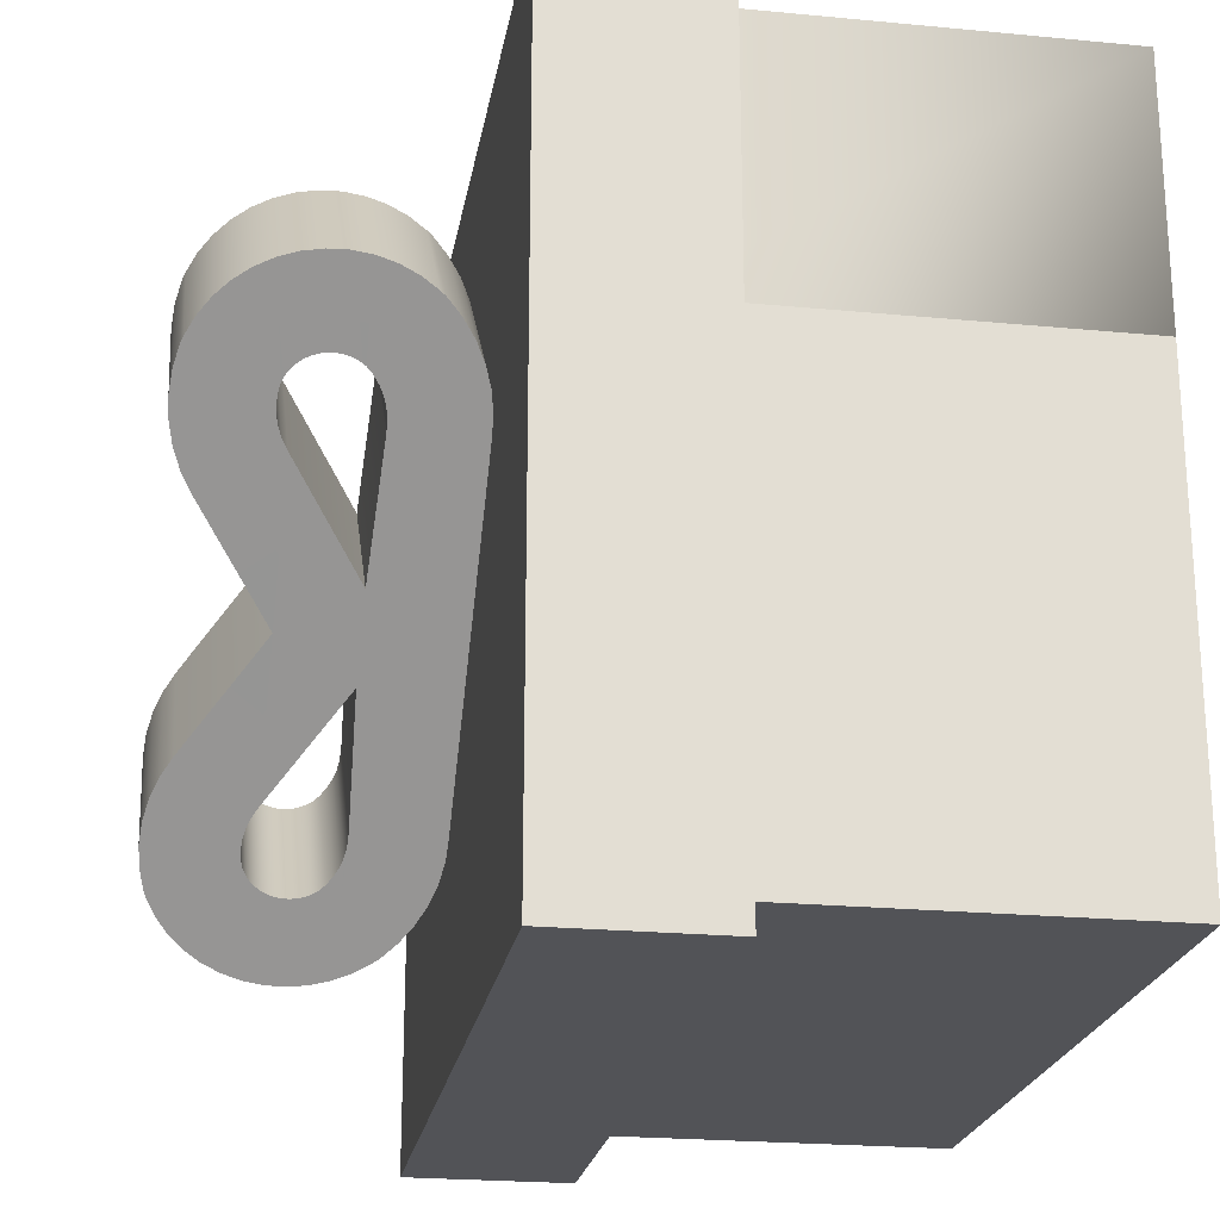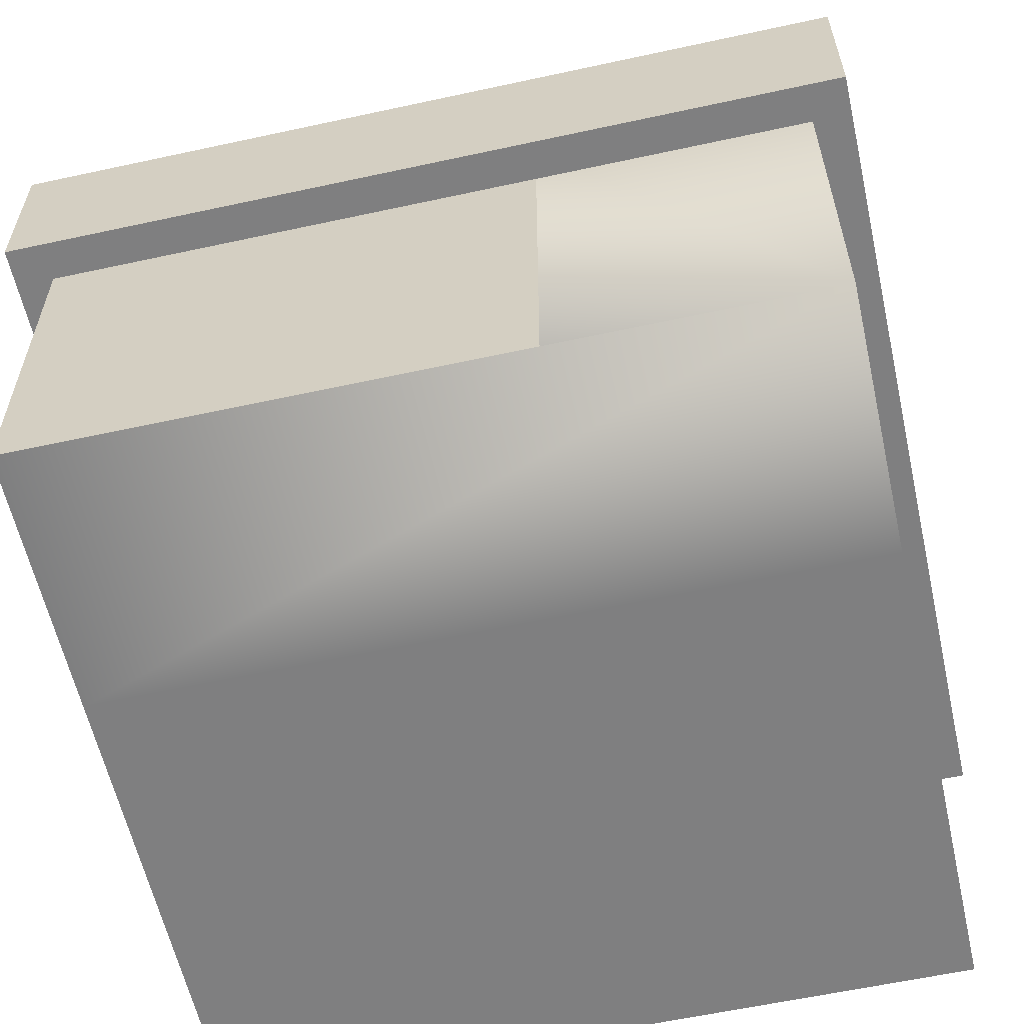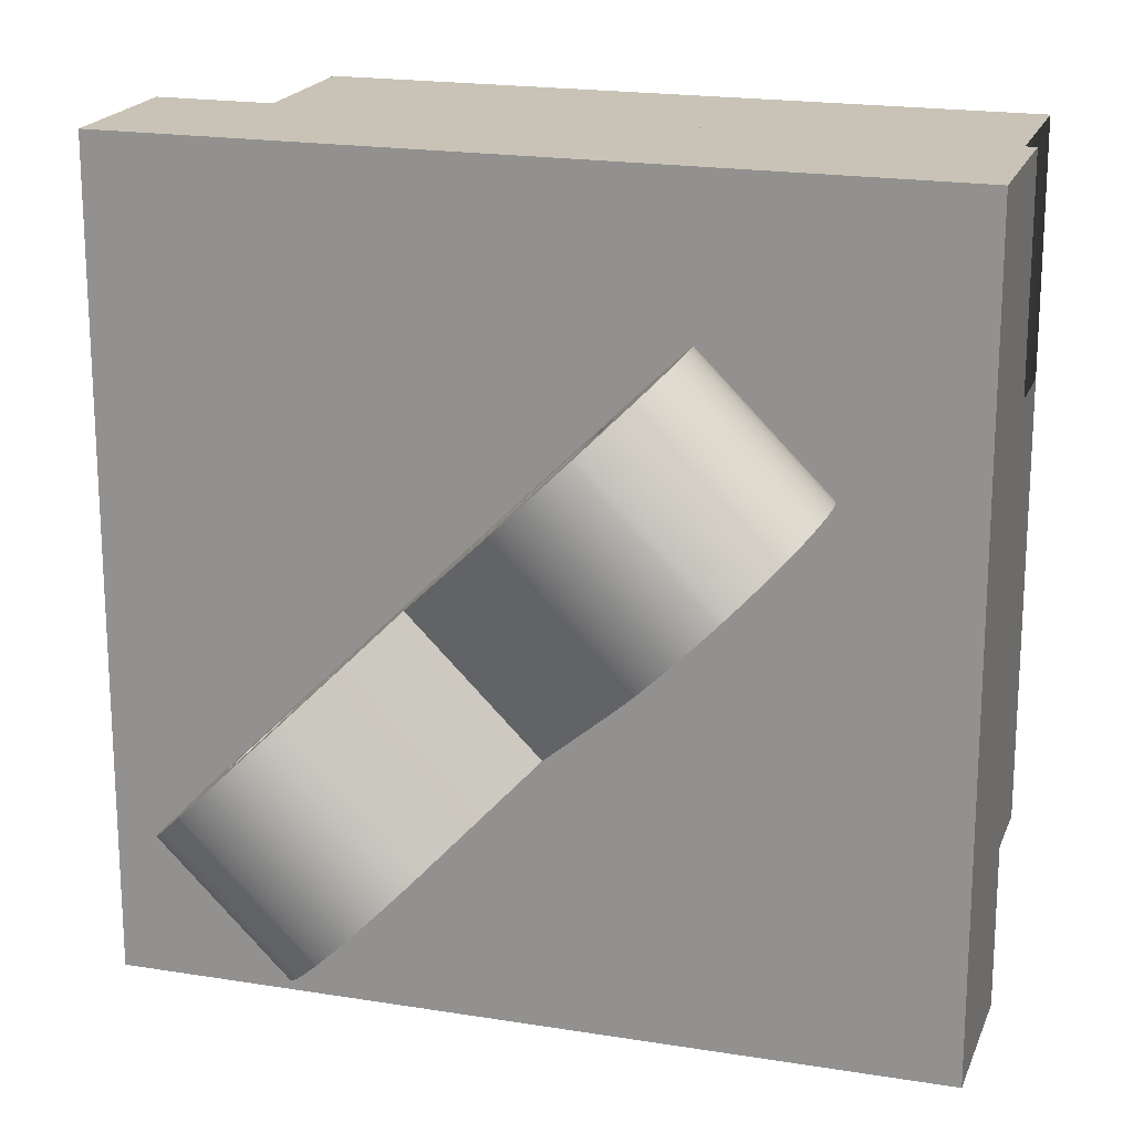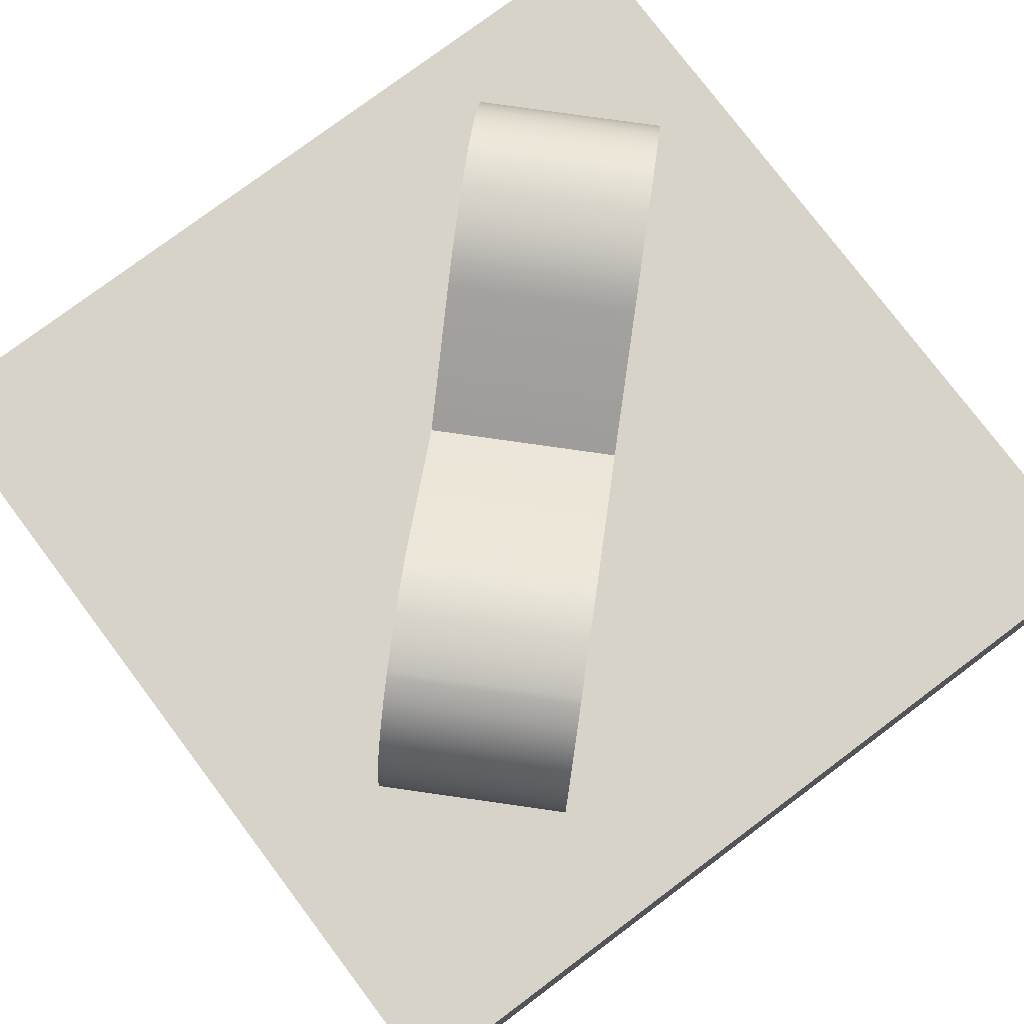
<metadata>
{"format":"obj","ext":"obj","renderer":"f3d","projection":"perspective","resolution":1024,"background":"white","views":[{"elev":-22.4,"azim":-99.4,"up":"+Z"},{"elev":-59.7,"azim":-77.4,"up":"+Y"},{"elev":19.4,"azim":-163.0,"up":"+Z"},{"elev":77.0,"azim":143.1,"up":"+Y"}]}
</metadata>
<code>
o presentGreen
v -1.355 -0 1.355
v -1.355 1.531 0.3883
v -1.355 -0 0.3883
v -1.355 1.531 1.355
v -0.3883 0 -1.355
v -1.355 0 -1.355
v -0.3883 1.531 -1.355
v 0.3883 1.531 -1.355
v 1.355 0 -1.355
v 0.3883 0 -1.355
v 1.355 1.531 -1.355
v 0.3883 -0 1.355
v 1.355 -0 0.3883
v 1.355 -0 1.355
v 1.355 0 -0.3883
v -0.3883 -0 1.355
v -1.355 0 -0.3883
v 1.126 0.05421 1.126
v 1.126 1.531 -1.126
v 1.126 0.05421 -1.126
v 1.126 1.531 1.126
v -0.3883 1.531 1.355
v -1.126 0.05421 -1.126
v -1.126 0.05421 1.126
v -1.126 1.531 1.126
v -1.126 1.531 -1.126
v -1.355 1.531 -0.3883
v 1.355 1.531 1.355
v 1.355 1.531 0.3883
v 1.355 1.531 -0.3883
v 0.3883 1.531 1.355
v -1.355 1.287 -1.355
v 1.355 1.287 -1.355
v -1.355 1.531 -1.355
v 1.355 1.287 1.355
v -0.3883 1.883 1.491
v -1.491 1.287 1.491
v -0.3883 1.287 1.491
v -1.491 1.883 1.491
v 1.491 1.883 1.491
v 0.3883 1.287 1.491
v 1.491 1.287 1.491
v 0.3883 1.883 1.491
v 0.3883 1.883 -1.491
v 1.491 1.287 -1.491
v 0.3883 1.287 -1.491
v 1.491 1.883 -1.491
v -1.491 1.287 -0.3883
v -1.491 1.883 -1.491
v -1.491 1.287 -1.491
v -1.491 1.883 -0.3883
v 1.491 1.883 -0.3883
v 1.491 1.287 -0.3883
v 1.491 1.287 0.3883
v 1.491 1.883 0.3883
v -1.355 1.287 1.355
v -0.3883 1.287 -1.491
v -1.491 1.883 0.3883
v -1.491 1.287 0.3883
v 0.3883 1.883 0.3883
v -0.3883 1.883 -0.3883
v -0.3883 1.883 -1.491
v -0.5381 1.883 0.3883
v -0.3883 1.883 0.5381
v 0.3546 2.262 -0.8487
v 0.3577 2.268 -0.8519
v 0.3604 2.272 -0.8546
v -0.8546 2.272 0.3604
v -0.8519 2.268 0.3577
v -0.8487 2.262 0.3546
v -0.8099 2.508 0.3157
v -0.8013 2.512 0.3071
v -0.8064 2.509 0.3122
v 0.3071 2.512 -0.8013
v 0.3157 2.508 -0.8099
v 0.3122 2.509 -0.8064
v -0.3883 1.883 0.3883
v 0.5381 1.883 -0.3883
v 0.3883 1.883 -0.5381
v 0.6573 1.883 -0.269
v -0.269 1.883 0.6573
v -0.7617 2.828 0.2676
v -0.3767 2.822 0.765
v -0.3205 2.828 0.7088
v -0.818 2.822 0.3238
v 0.8091 2.29 -0.4208
v 0.3679 2.29 -0.862
v 0.7989 2.268 -0.4106
v 0.7534 2.509 -0.3651
v 0.3285 2.497 -0.8227
v 0.7698 2.497 -0.3815
v -0.4256 2.427 0.8139
v -0.8724 2.405 0.3782
v -0.8668 2.427 0.3726
v -0.4312 2.405 0.8195
v 0.3423 2.484 -0.8365
v 0.7835 2.484 -0.3953
v 0.321 2.228 -0.8152
v 0.7397 2.212 -0.3514
v 0.7623 2.228 -0.374
v 0.2984 2.212 -0.7926
v 0.8162 2.311 -0.4279
v 0.375 2.311 -0.8692
v -0.4317 2.805 0.82
v -0.873 2.805 0.3788
v 0.3238 2.822 -0.818
v 0.7088 2.828 -0.3205
v 0.765 2.822 -0.3767
v 0.2676 2.828 -0.7617
v 0.3544 2.467 -0.8486
v 0.7957 2.467 -0.4074
v 0.8195 2.405 -0.4312
v 0.3726 2.427 -0.8668
v 0.3782 2.405 -0.8724
v 0.8139 2.427 -0.4256
v 0.3797 2.334 -0.8738
v 0.823 2.358 -0.4347
v 0.3818 2.358 -0.876
v 0.8209 2.334 -0.4326
v 0.2113 2.823 -0.7055
v 0.5973 2.807 -0.209
v 0.6525 2.823 -0.2642
v 0.1561 2.807 -0.6503
v 0.6336 2.497 -0.2453
v 0.2161 2.509 -0.7103
v 0.6573 2.509 -0.269
v 0.1924 2.497 -0.6865
v 1.042 2.343 -0.6539
v 0.5945 2.271 -1.089
v 0.6009 2.343 -1.095
v 1.036 2.271 -0.6474
v 0.7072 2.518 -0.3189
v 0.2911 2.515 -0.7853
v 0.7323 2.515 -0.344
v 0.266 2.518 -0.7601
v 0.5995 2.415 -1.094
v 1.041 2.415 -0.6524
v 0.5183 2.674 -1.012
v 0.9228 2.724 -0.5345
v 0.9595 2.674 -0.5712
v 0.4816 2.724 -0.9757
v 0.3646 2.448 -0.8588
v 0.8059 2.448 -0.4176
v 0.6045 2.475 -0.2162
v 0.1632 2.475 -0.6574
v 0.9613 2.059 -0.573
v 0.5304 2.077 -1.025
v 0.9716 2.077 -0.5833
v 0.52 2.059 -1.014
v 0.2166 2.193 -0.7108
v 0.3089 2.212 0.07942
v 0.6578 2.193 -0.2695
v -0.1324 2.212 -0.3618
v 0.2745 2.201 -0.7686
v 0.6909 2.194 -0.3026
v 0.7157 2.201 -0.3274
v 0.2496 2.194 -0.7438
v 0.682 2.516 -0.2937
v 0.2408 2.516 -0.735
v 1 2.137 -0.6118
v 0.5588 2.137 -1.053
v 0.3788 2.805 -0.873
v 0.82 2.805 -0.4317
v 0.3883 1.883 -0.3883
v 0.2161 1.883 -0.7103
v -0.7103 1.883 0.2161
v 0.1031 2.78 -0.5973
v 0.4946 2.742 -0.1063
v 0.5443 2.78 -0.156
v 0.05336 2.742 -0.5475
v 0.8811 2.765 -0.4928
v 0.4399 2.765 -0.934
v 0.1941 2.475 0.1941
v -0.2471 2.475 -0.2471
v 0.8225 2.382 -0.4343
v 0.3813 2.382 -0.8755
v 0.7831 2.248 -0.3948
v 0.3418 2.248 -0.836
v 0.7137 1.886 -0.3254
v 0.328 1.9 -0.8221
v 0.7692 1.9 -0.3809
v 0.2724 1.886 -0.7666
v 0.5732 2.553 -1.067
v 1.031 2.485 -0.6431
v 0.5901 2.485 -1.084
v 1.014 2.553 -0.6261
v 0.8354 2.796 -0.4471
v 0.07942 2.212 0.3089
v -0.1063 2.742 0.4946
v -0.2162 2.475 0.6045
v -0.156 2.78 0.5443
v -0.209 2.807 0.5973
v -0.2642 2.823 0.6525
v -0.2453 2.497 0.6336
v -0.269 2.509 0.6573
v -0.2937 2.516 0.682
v -0.3189 2.518 0.7072
v -0.344 2.515 0.7323
v -0.3651 2.509 0.7534
v -0.3815 2.497 0.7698
v -0.3953 2.484 0.7835
v -0.4074 2.467 0.7957
v -0.4176 2.448 0.8059
v -0.4343 2.382 0.8225
v -0.4471 2.796 0.8354
v -0.4347 2.358 0.823
v -0.485 1.96 0.8733
v -0.4345 1.925 0.8228
v -0.4326 2.334 0.8209
v -0.4279 2.311 0.8162
v -0.4208 2.29 0.8091
v -0.4106 2.268 0.7989
v -0.3948 2.248 0.7831
v -0.3809 1.9 0.7692
v -0.374 2.228 0.7623
v -0.3514 2.212 0.7397
v -0.3274 2.201 0.7157
v -0.3254 1.886 0.7137
v -0.3026 2.194 0.6909
v -0.2695 2.193 0.6578
v 0.8228 1.925 -0.4345
v 0.8733 1.96 -0.485
v 0.9198 2.005 -0.5315
v 0.9903 2.616 -0.602
v 1.022 2.202 -0.6333
v -0.4928 2.765 0.8811
v -0.5315 2.005 0.9198
v -0.5345 2.724 0.9228
v -0.573 2.059 0.9613
v -0.5712 2.674 0.9595
v -0.602 2.616 0.9903
v -0.5833 2.077 0.9716
v -0.6118 2.137 1
v -0.6261 2.553 1.014
v -0.6333 2.202 1.022
v -0.6431 2.485 1.031
v -0.6474 2.271 1.036
v -0.6524 2.415 1.041
v -0.6539 2.343 1.042
v -0.7438 2.194 0.2496
v -0.7686 2.201 0.2745
v 0.5804 2.202 -1.075
v -0.5475 2.742 0.05336
v -0.5973 2.78 0.1031
v 0.4785 2.005 -0.9727
v 0.549 2.616 -1.043
v -0.8227 2.497 0.3285
v -0.8221 1.9 0.328
v -0.8757 1.925 0.3815
v 0.3815 1.925 -0.8757
v 0.3942 2.796 -0.8883
v -0.7666 1.886 0.2724
v -0.8692 2.311 0.375
v -0.862 2.29 0.3679
v -0.3618 2.212 -0.1324
v -0.7108 2.193 0.2166
v -1.084 2.485 0.5901
v -1.067 2.553 0.5732
v -0.876 2.358 0.3818
v -0.8755 2.382 0.3813
v -0.9757 2.724 0.4816
v -1.012 2.674 0.5183
v -0.8738 2.334 0.3797
v -1.043 2.616 0.549
v -1.053 2.137 0.5588
v -1.025 2.077 0.5304
v -0.9262 1.96 0.4321
v -0.9727 2.005 0.4785
v -0.8365 2.484 0.3423
v -0.8486 2.467 0.3544
v 0.4321 1.96 -0.9262
v -0.934 2.765 0.4399
v -1.014 2.059 0.52
v -0.8883 2.796 0.3942
v -1.075 2.202 0.5804
v -0.6574 2.475 0.1632
v -0.8152 2.228 0.321
v -0.836 2.248 0.3418
v -0.7926 2.212 0.2984
v -0.8588 2.448 0.3646
v -0.735 2.516 0.2408
v -0.7601 2.518 0.266
v -0.6865 2.497 0.1924
v -0.7103 2.509 0.2161
v -0.7853 2.515 0.2911
v -1.094 2.415 0.5995
v -1.095 2.343 0.6009
v -1.089 2.271 0.5945
v -0.6503 2.807 0.1561
v -0.7055 2.823 0.2113
f 1 2 3
f 2 1 4
f 34 5 6
f 5 34 7
f 8 9 10
f 9 8 11
f 12 13 14
f 13 12 15
f 15 12 9
f 9 12 10
f 10 12 16
f 10 16 5
f 5 16 1
f 5 1 6
f 6 1 3
f 6 3 17
f 18 19 20
f 19 18 21
f 22 1 16
f 1 22 4
f 23 18 20
f 18 23 24
f 25 18 24
f 18 25 21
f 25 23 26
f 23 25 24
f 19 23 20
f 23 19 26
f 17 34 6
f 34 17 27
f 28 13 29
f 13 28 14
f 30 9 11
f 9 30 15
f 28 12 14
f 12 28 31
f 11 19 30
f 19 11 8
f 30 19 29
f 29 19 28
f 19 8 26
f 26 8 7
f 26 7 34
f 26 34 25
f 21 28 19
f 28 21 31
f 31 21 25
f 31 25 22
f 22 25 4
f 4 25 34
f 4 34 27
f 4 27 2
f 11 32 33
f 32 11 34
f 35 11 33
f 11 35 28
f 36 37 38
f 37 36 39
f 40 41 42
f 41 40 43
f 44 45 46
f 45 44 47
f 48 49 50
f 49 48 51
f 52 45 47
f 45 52 53
f 40 54 55
f 54 40 42
f 42 35 54
f 35 42 41
f 54 35 53
f 53 35 45
f 35 41 56
f 56 41 38
f 56 38 37
f 56 37 32
f 33 45 35
f 45 33 46
f 46 33 32
f 46 32 57
f 57 32 50
f 50 32 37
f 37 58 59
f 58 37 39
f 4 32 34
f 32 4 56
f 4 11 28
f 11 4 34
f 4 35 56
f 35 4 28
f 60 40 55
f 40 60 43
f 49 61 62
f 61 49 51
f 63 36 64
f 36 63 39
f 39 63 58
f 49 57 50
f 57 49 62
f 65 66 67
f 68 69 70
f 71 72 73
f 74 75 76
f 63 77 64
f 44 52 47
f 52 44 78
f 78 44 79
f 31 16 12
f 16 31 22
f 29 15 30
f 15 29 13
f 7 10 5
f 10 7 8
f 3 27 17
f 27 3 2
f 59 51 48
f 51 59 58
f 43 38 41
f 38 43 36
f 62 46 57
f 46 62 44
f 55 53 52
f 53 55 54
f 78 55 52
f 55 78 80
f 80 60 55
f 60 80 81
f 60 81 43
f 43 81 36
f 36 81 64
f 82 83 84
f 83 82 85
f 66 86 87
f 86 66 88
f 89 90 91
f 90 89 76
f 92 93 94
f 93 92 95
f 91 96 97
f 96 91 90
f 98 99 100
f 99 98 101
f 87 102 103
f 102 87 86
f 85 104 83
f 104 85 105
f 106 107 108
f 107 106 109
f 97 110 111
f 110 97 96
f 112 113 114
f 113 112 115
f 116 117 118
f 117 116 119
f 120 121 122
f 121 120 123
f 124 125 126
f 125 124 127
f 128 129 130
f 129 128 131
f 132 133 134
f 133 132 135
f 136 128 130
f 128 136 137
f 138 139 140
f 139 138 141
f 115 142 113
f 142 115 143
f 144 127 124
f 127 144 145
f 146 147 148
f 147 146 149
f 150 151 152
f 151 150 153
f 154 155 156
f 155 154 157
f 158 135 132
f 135 158 159
f 160 147 161
f 147 160 148
f 162 108 163
f 108 162 106
f 79 78 164
f 78 81 164
f 164 81 79
f 81 78 80
f 79 81 165
f 165 81 77
f 165 77 166
f 77 81 64
f 166 77 63
f 167 168 169
f 168 167 170
f 109 122 107
f 122 109 120
f 141 171 139
f 171 141 172
f 126 159 158
f 159 126 125
f 170 173 168
f 173 170 174
f 157 152 155
f 152 157 150
f 175 114 176
f 114 175 112
f 111 142 143
f 142 111 110
f 103 119 116
f 119 103 102
f 66 177 88
f 177 66 178
f 179 180 181
f 180 179 182
f 101 156 99
f 156 101 154
f 183 184 185
f 184 183 186
f 163 117 187
f 117 163 175
f 175 163 112
f 112 163 108
f 112 108 115
f 115 108 143
f 143 108 111
f 111 108 97
f 97 108 91
f 91 108 89
f 89 108 107
f 89 107 134
f 134 107 132
f 132 107 122
f 132 122 158
f 158 122 126
f 126 122 124
f 124 122 121
f 124 121 144
f 144 121 151
f 151 121 169
f 151 169 168
f 151 168 173
f 188 151 173
f 189 188 173
f 188 189 190
f 190 189 191
f 190 191 192
f 190 192 193
f 190 193 194
f 194 193 195
f 195 193 84
f 195 84 196
f 196 84 197
f 197 84 198
f 198 84 83
f 198 83 199
f 199 83 200
f 200 83 104
f 200 104 201
f 201 104 202
f 202 104 203
f 203 104 92
f 92 104 95
f 95 104 204
f 204 104 205
f 204 205 206
f 207 206 205
f 208 206 207
f 208 209 206
f 208 210 209
f 208 211 210
f 208 212 211
f 208 213 212
f 214 213 208
f 214 215 213
f 214 216 215
f 214 217 216
f 218 217 214
f 218 219 217
f 218 220 219
f 81 220 218
f 81 188 220
f 81 151 188
f 80 151 81
f 80 152 151
f 80 155 152
f 179 155 80
f 179 156 155
f 179 99 156
f 179 100 99
f 181 100 179
f 181 177 100
f 181 88 177
f 181 86 88
f 181 102 86
f 181 119 102
f 221 119 181
f 221 117 119
f 221 187 117
f 222 187 221
f 222 171 187
f 223 171 222
f 223 139 171
f 223 140 139
f 146 140 223
f 148 140 146
f 148 224 140
f 160 224 148
f 160 186 224
f 225 186 160
f 225 184 186
f 131 184 225
f 131 137 184
f 137 131 128
f 207 205 226
f 207 226 227
f 227 226 228
f 227 228 229
f 229 228 230
f 229 230 231
f 229 231 232
f 232 231 233
f 233 231 234
f 233 234 235
f 235 234 236
f 235 236 237
f 237 236 238
f 237 238 239
f 240 217 219
f 217 240 241
f 134 76 89
f 76 134 133
f 178 100 177
f 100 178 98
f 185 137 136
f 137 185 184
f 225 161 242
f 161 225 160
f 243 191 189
f 191 243 244
f 223 149 146
f 149 223 245
f 246 186 183
f 186 246 224
f 151 145 144
f 145 151 153
f 200 73 199
f 73 200 247
f 208 248 214
f 248 208 249
f 181 250 221
f 250 181 180
f 172 187 171
f 187 172 251
f 218 64 81
f 64 218 252
f 64 252 63
f 63 252 166
f 253 211 254
f 211 253 210
f 255 220 188
f 220 255 256
f 257 234 258
f 234 257 236
f 204 259 260
f 259 204 206
f 261 230 228
f 230 261 262
f 259 209 263
f 209 259 206
f 258 231 264
f 231 258 234
f 232 265 266
f 265 232 233
f 227 267 207
f 267 227 268
f 202 269 201
f 269 202 270
f 222 245 223
f 245 222 271
f 272 228 226
f 228 272 261
f 229 268 227
f 268 229 273
f 274 226 205
f 226 274 272
f 233 275 265
f 275 233 235
f 174 189 173
f 189 174 243
f 117 176 118
f 176 117 175
f 190 255 188
f 255 190 276
f 246 140 224
f 140 246 138
f 254 212 69
f 212 254 211
f 277 213 215
f 213 277 278
f 241 216 217
f 216 241 279
f 203 270 202
f 270 203 280
f 263 210 253
f 210 263 209
f 262 231 230
f 231 262 264
f 197 281 196
f 281 197 282
f 66 65 178
f 129 178 65
f 129 98 178
f 129 101 98
f 242 101 129
f 242 154 101
f 242 157 154
f 242 150 157
f 161 150 242
f 150 161 256
f 161 275 256
f 161 265 275
f 147 265 161
f 147 266 265
f 149 266 147
f 149 273 266
f 245 273 149
f 245 268 273
f 271 268 245
f 271 267 268
f 250 267 271
f 250 249 267
f 180 249 250
f 180 248 249
f 182 248 180
f 182 252 248
f 165 252 182
f 252 165 166
f 87 67 66
f 130 67 87
f 129 67 130
f 129 65 67
f 130 87 103
f 130 103 116
f 130 116 118
f 130 118 136
f 136 118 176
f 136 176 114
f 136 114 113
f 136 113 185
f 185 113 142
f 185 142 110
f 185 110 96
f 185 96 90
f 185 90 183
f 183 90 75
f 76 75 90
f 183 75 74
f 133 74 76
f 183 74 133
f 183 133 135
f 135 170 183
f 159 170 135
f 125 170 159
f 127 170 125
f 127 174 170
f 174 127 145
f 145 276 174
f 153 276 145
f 153 255 276
f 150 255 153
f 255 150 256
f 174 276 283
f 174 283 243
f 243 283 284
f 243 284 281
f 243 281 282
f 243 282 258
f 285 258 282
f 72 258 285
f 71 258 72
f 247 258 71
f 73 247 71
f 285 73 72
f 247 257 258
f 269 257 247
f 270 257 269
f 280 257 270
f 94 257 280
f 94 286 257
f 93 286 94
f 260 286 93
f 259 286 260
f 259 287 286
f 263 287 259
f 253 287 263
f 254 287 253
f 68 287 254
f 254 69 68
f 68 288 287
f 70 288 68
f 69 278 70
f 278 288 70
f 277 288 278
f 279 288 277
f 279 275 288
f 241 275 279
f 240 275 241
f 256 275 240
f 243 258 264
f 243 264 262
f 243 262 261
f 243 261 272
f 243 272 244
f 244 272 274
f 244 274 289
f 289 274 105
f 289 105 85
f 289 85 290
f 290 85 82
f 183 170 246
f 246 170 138
f 138 170 141
f 141 170 172
f 172 170 167
f 172 167 251
f 251 167 123
f 251 123 162
f 162 123 106
f 106 123 120
f 106 120 109
f 290 84 193
f 84 290 82
f 287 238 286
f 238 287 239
f 201 247 200
f 247 201 269
f 207 249 208
f 249 207 267
f 199 285 198
f 285 199 73
f 105 205 104
f 205 105 274
f 195 283 194
f 283 195 284
f 203 94 280
f 94 203 92
f 196 284 195
f 284 196 281
f 214 252 218
f 252 214 248
f 289 193 192
f 193 289 290
f 256 219 220
f 219 256 240
f 251 163 187
f 163 251 162
f 279 215 216
f 215 279 277
f 80 182 179
f 182 80 78
f 182 78 79
f 182 79 165
f 123 169 121
f 169 123 167
f 235 288 275
f 288 235 237
f 95 260 93
f 260 95 204
f 131 242 129
f 242 131 225
f 244 192 191
f 192 244 289
f 232 273 229
f 273 232 266
f 198 282 197
f 282 198 285
f 278 212 213
f 212 278 69
f 221 271 222
f 271 221 250
f 237 287 288
f 287 237 239
f 286 236 257
f 236 286 238
f 194 276 190
f 276 194 283
f 62 79 44
f 79 62 165
f 165 62 61
f 165 61 166
f 166 61 51
f 58 166 51
f 166 58 63

</code>
